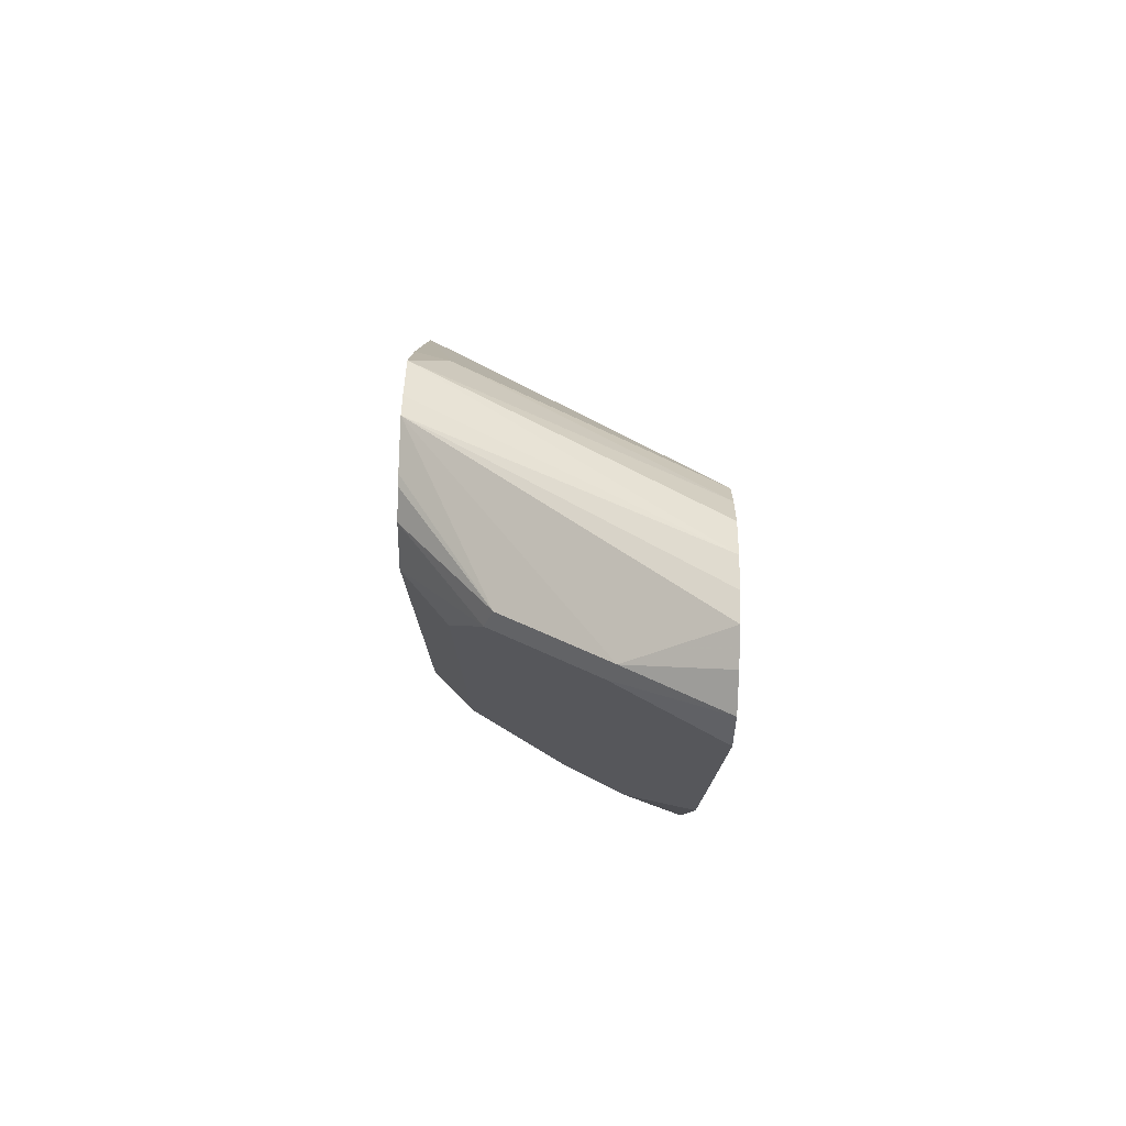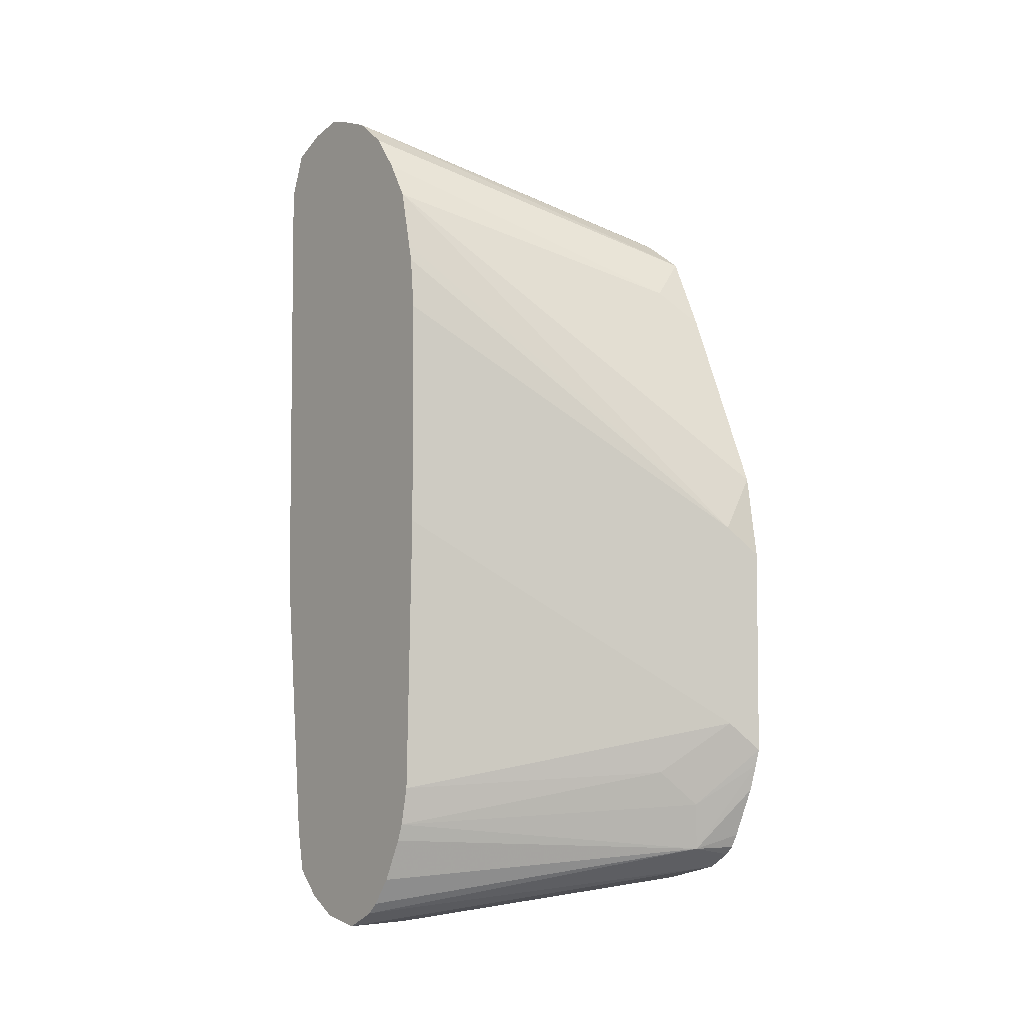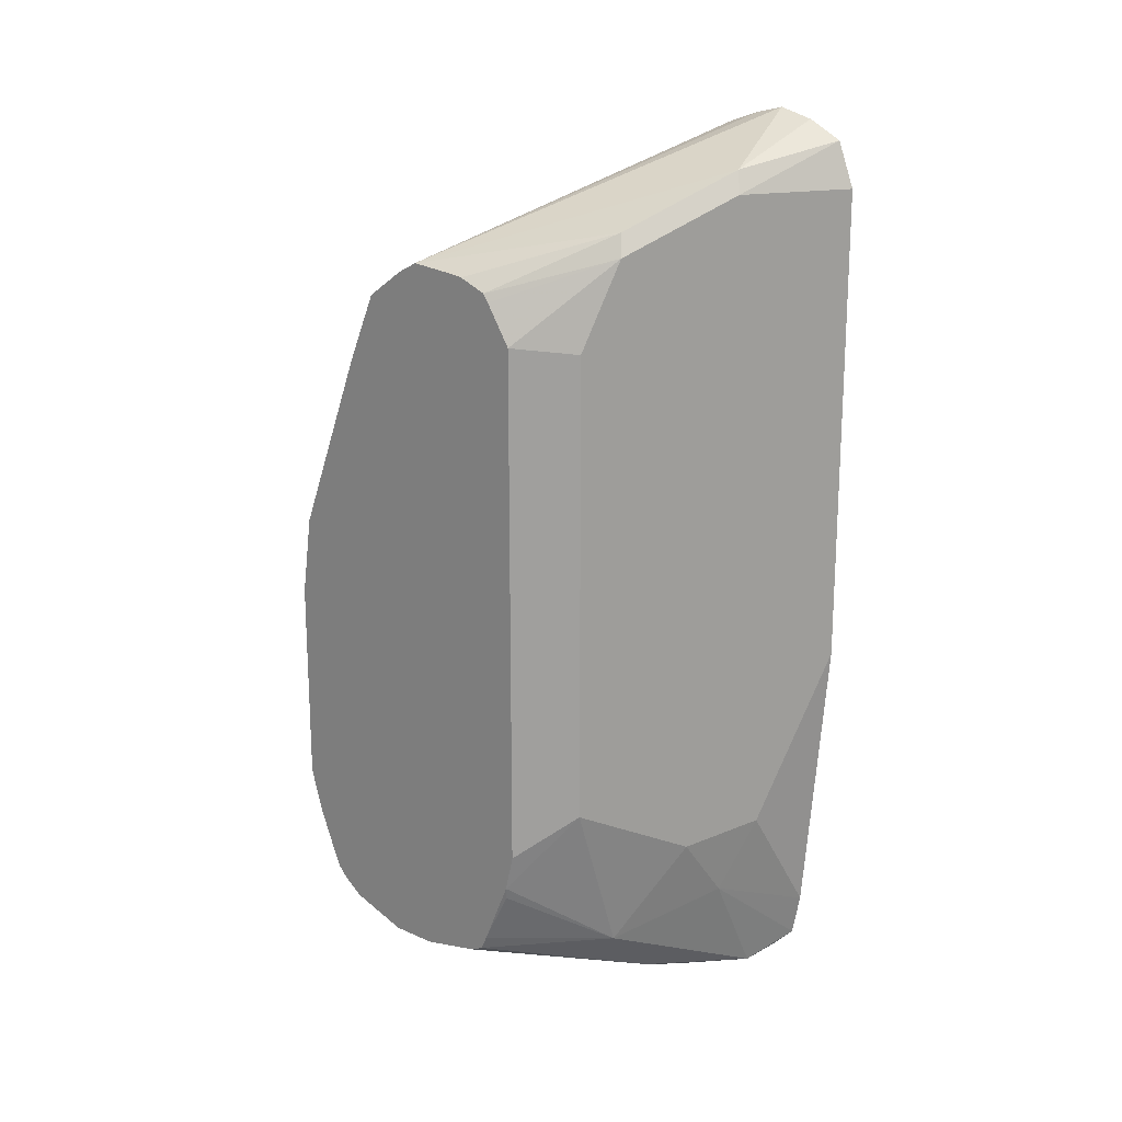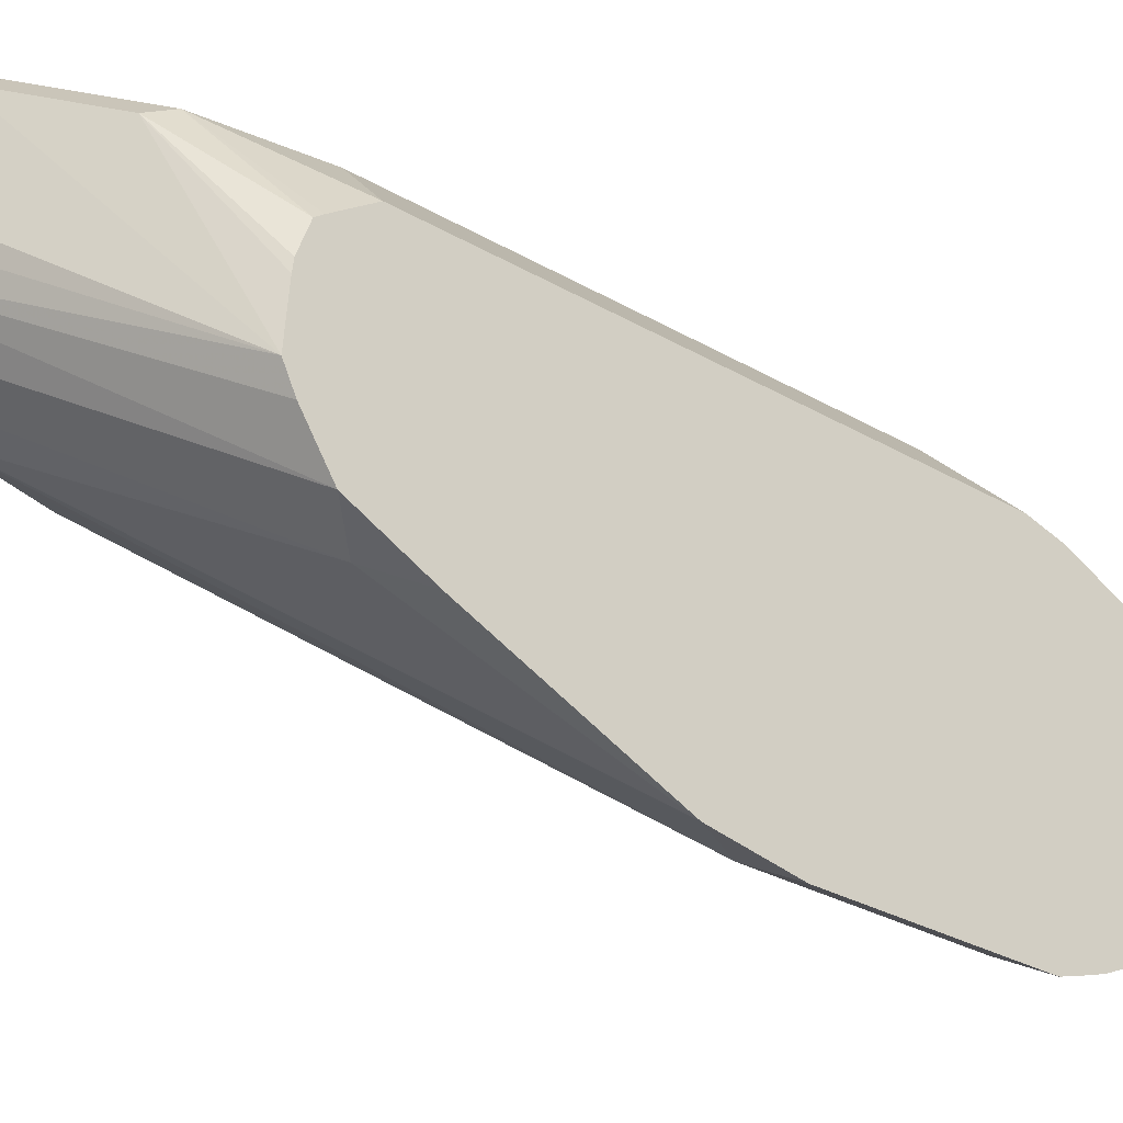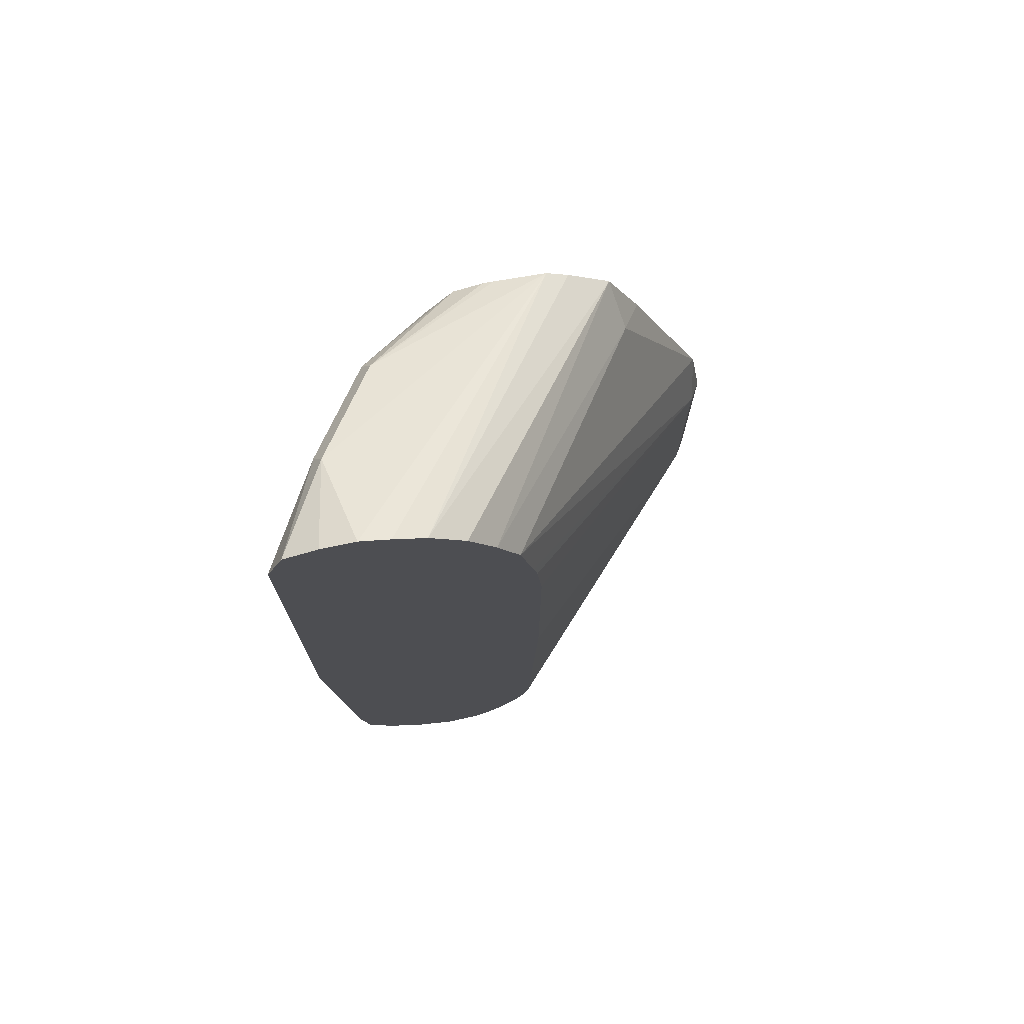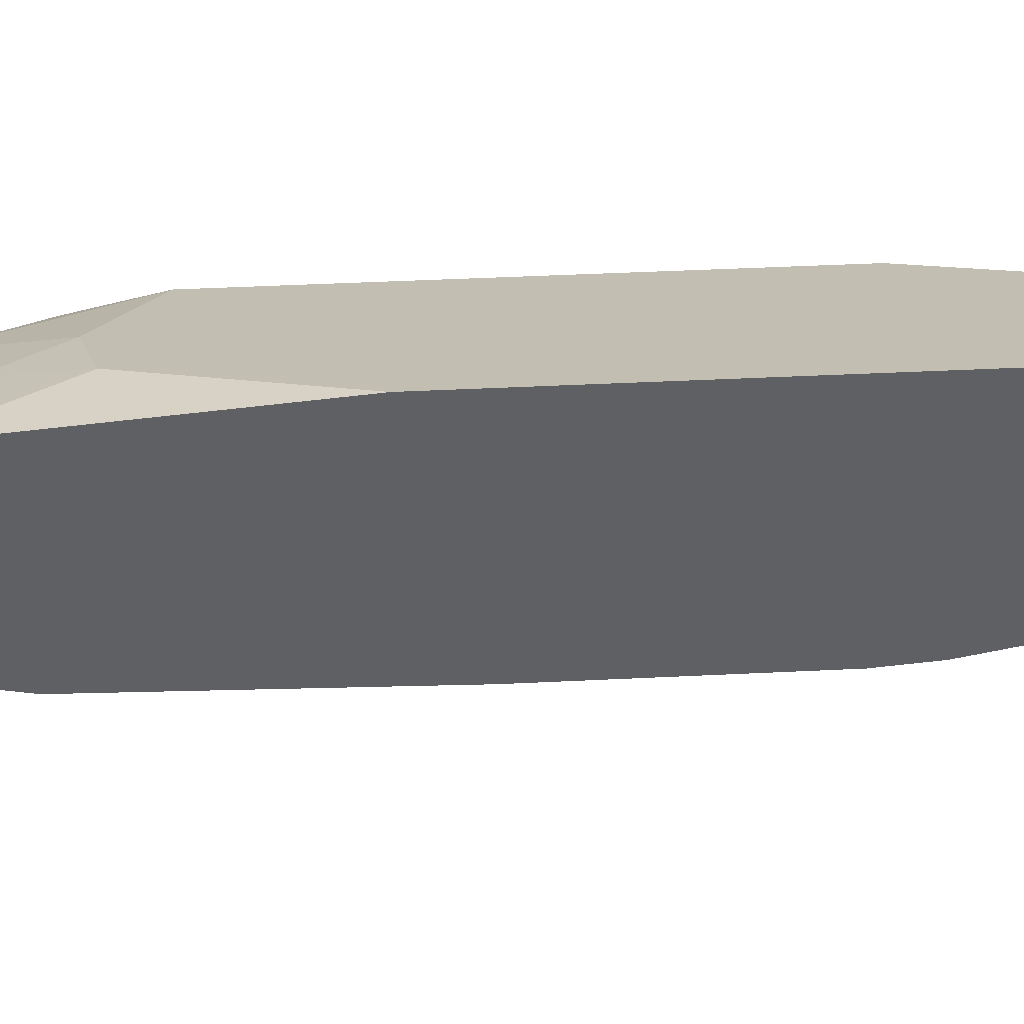
<metadata>
{"format":"obj","ext":"obj","renderer":"f3d","projection":"perspective","resolution":1024,"background":"white","views":[{"elev":76.7,"azim":-178.4,"up":"+Z"},{"elev":-4.9,"azim":-38.1,"up":"+Z"},{"elev":18.6,"azim":133.8,"up":"+Z"},{"elev":-28.5,"azim":48.4,"up":"+Y"},{"elev":73.4,"azim":-97.7,"up":"+Z"},{"elev":44.3,"azim":-93.3,"up":"+Y"}]}
</metadata>
<code>
v 0.6873 0.5611 -0.09817
v 0.7715 0.519 -0.1402
v 0.7434 0.533 -0.1753
v 0.7154 0.547 -0.1683
v 0.6873 0.5505 -0.2139
v 0.6873 0.5611 0.04908
v 0.7855 0.512 -0.1543
v 0.7715 0.519 0.07011
v 0.7644 0.512 -0.2174
v 0.7259 0.5365 -0.1999
v 0.6873 0.547 -0.2314
v 0.6873 0.5611 0.09114
v 0.804 0.4922 -0.1728
v 0.804 0.4884 -0.1879
v 0.7855 0.512 0.03503
v 0.7294 0.54 0.09114
v 0.768 0.5155 0.07888
v 0.804 0.4794 0.05636
v 0.804 0.4817 0.05323
v 0.804 0.4922 0.03754
v 0.803 0.4874 -0.1928
v 0.804 0.4764 -0.2149
v 0.804 0.4734 -0.2209
v 0.7434 0.512 -0.2384
v 0.7048 0.5365 -0.2419
v 0.6873 0.5365 -0.2419
v 0.6873 0.5541 0.1087
v 0.7259 0.5365 0.09991
v 0.804 0.4419 0.06309
v 0.804 0.4629 0.06141
v 0.804 0.4674 0.06083
v 0.804 0.4674 -0.2239
v 0.7154 0.5049 -0.2525
v 0.6873 0.5232 -0.2496
v 0.6873 0.54 0.1157
v 0.6873 0.526 0.1192
v 0.6873 0.5141 0.1164
v 0.6873 0.5014 0.1122
v 0.804 0.4328 0.05861
v 0.804 0.441 -0.2305
v 0.804 0.4208 -0.2314
v 0.6873 0.5049 -0.2525
v 0.6873 0.4874 0.1017
v 0.804 0.4157 0.04719
v 0.7995 0.4208 -0.2314
v 0.804 0.3953 -0.2246
v 0.6873 0.4909 -0.2455
v 0.6873 0.4769 0.08765
v 0.804 0.4023 0.01851
v 0.789 0.4103 0.03154
v 0.804 0.3863 -0.2186
v 0.789 0.3893 -0.2157
v 0.6873 0.486 -0.2408
v 0.6873 0.4681 0.07276
v 0.804 0.3712 -0.05564
v 0.804 0.3829 -0.2153
v 0.804 0.38 -0.2099
v 0.804 0.3712 -0.1901
v 0.804 0.3678 -0.1794
v 0.7855 0.3857 -0.1963
v 0.6873 0.4664 -0.2051
v 0.6873 0.469 -0.2121
v 0.6873 0.4778 -0.2297
v 0.6873 0.466 0.06309
v 0.7925 0.3717 -0.07714
v 0.804 0.3659 -0.08864
v 0.804 0.3659 -0.1728
v 0.7925 0.3717 -0.1613
v 0.7715 0.3928 -0.1823
v 0.6873 0.4629 -0.1894
v 0.6873 0.4629 0.04908
v 0.6873 0.4613 0.04206
v 0.6873 0.4594 0.02103
v 0.6873 0.4594 -0.07361
f 41 46 45
f 27 35 28
f 28 35 36
f 28 36 29
f 29 36 37
f 29 37 38
f 29 38 39
f 33 45 42
f 33 41 45
f 38 44 39
f 33 42 34
f 33 40 41
f 38 43 44
f 25 34 26
f 32 40 33
f 25 33 34
f 14 22 21
f 24 32 33
f 13 56 51
f 13 51 46
f 13 46 41
f 13 41 40
f 13 40 32
f 13 32 23
f 13 23 22
f 13 22 14
f 42 45 46
f 16 27 28
f 17 28 29
f 17 29 30
f 17 30 31
f 17 31 18
f 23 32 24
f 24 33 25
f 42 46 47
f 51 56 52
f 44 48 50
f 60 67 68
f 60 68 69
f 60 69 61
f 61 69 70
f 64 71 65
f 65 71 72
f 59 67 60
f 65 72 73
f 65 74 68
f 65 68 67
f 65 67 66
f 68 70 69
f 68 74 70
f 13 57 56
f 65 73 74
f 55 65 66
f 54 65 55
f 54 64 65
f 44 50 49
f 46 51 52
f 46 52 47
f 47 52 53
f 48 54 50
f 49 50 55
f 50 54 55
f 52 56 57
f 52 57 58
f 52 58 59
f 52 59 60
f 52 60 61
f 52 61 62
f 52 62 63
f 52 63 53
f 43 48 44
f 13 58 57
f 1 70 74
f 13 67 59
f 1 54 48
f 1 48 43
f 1 43 38
f 1 38 37
f 1 37 36
f 1 36 35
f 1 71 64
f 1 35 27
f 1 12 6
f 1 6 8
f 1 8 2
f 2 7 3
f 2 8 15
f 2 15 7
f 1 27 12
f 3 7 9
f 1 72 71
f 1 74 73
f 13 59 58
f 1 2 3
f 1 3 4
f 1 4 5
f 1 5 11
f 1 11 26
f 1 73 72
f 1 26 34
f 1 42 47
f 1 47 53
f 1 53 63
f 1 63 62
f 1 62 61
f 1 61 70
f 1 34 42
f 3 9 10
f 1 64 54
f 4 10 5
f 9 25 10
f 10 25 11
f 11 25 26
f 12 27 16
f 13 20 19
f 13 19 18
f 13 18 31
f 13 31 30
f 13 30 29
f 13 29 39
f 13 39 44
f 13 44 49
f 13 49 55
f 13 55 66
f 3 10 4
f 9 24 25
f 9 23 24
f 13 66 67
f 5 10 11
f 6 12 8
f 7 13 14
f 7 14 9
f 7 15 20
f 9 22 23
f 8 12 16
f 8 16 28
f 7 20 13
f 8 17 18
f 8 18 19
f 8 19 20
f 8 20 15
f 9 14 21
f 9 21 22
f 8 28 17

</code>
